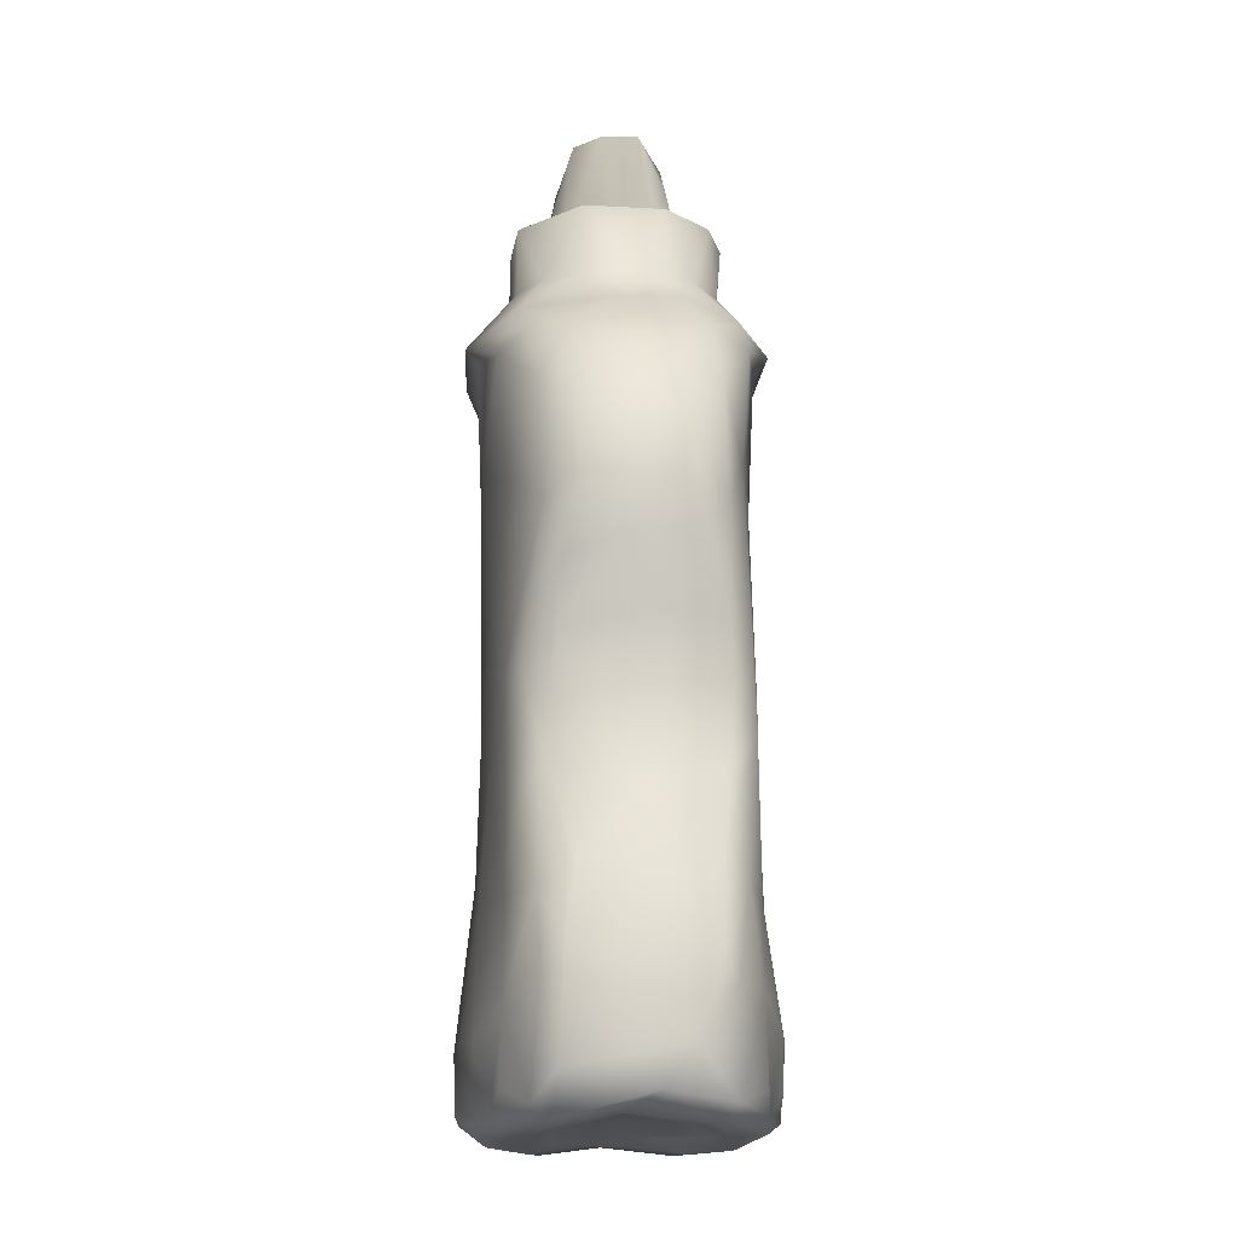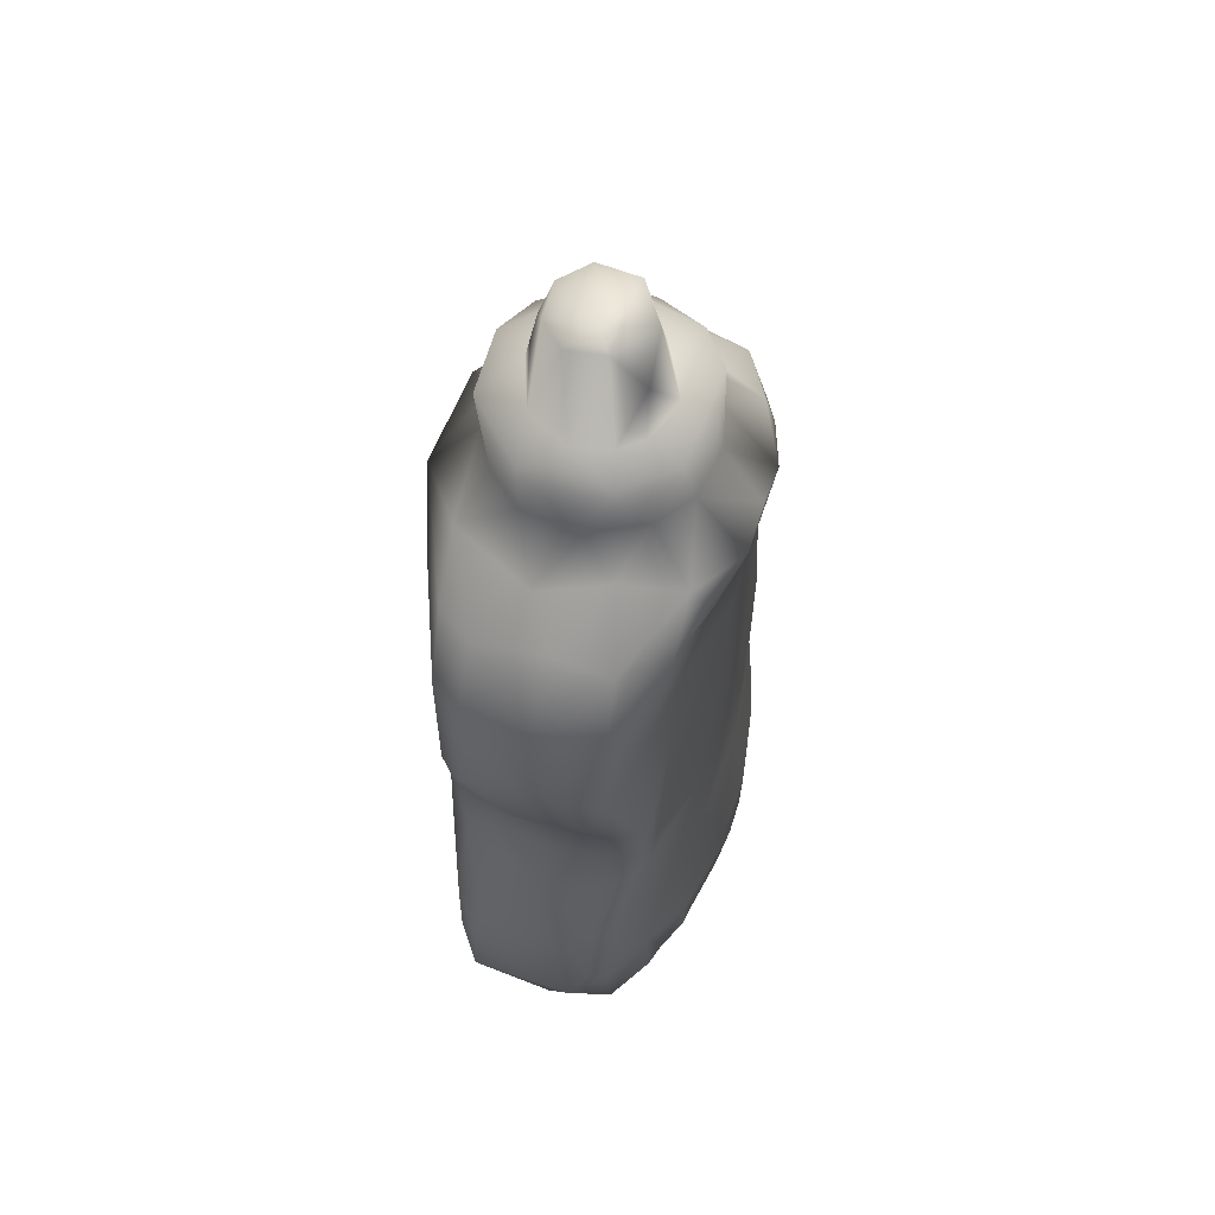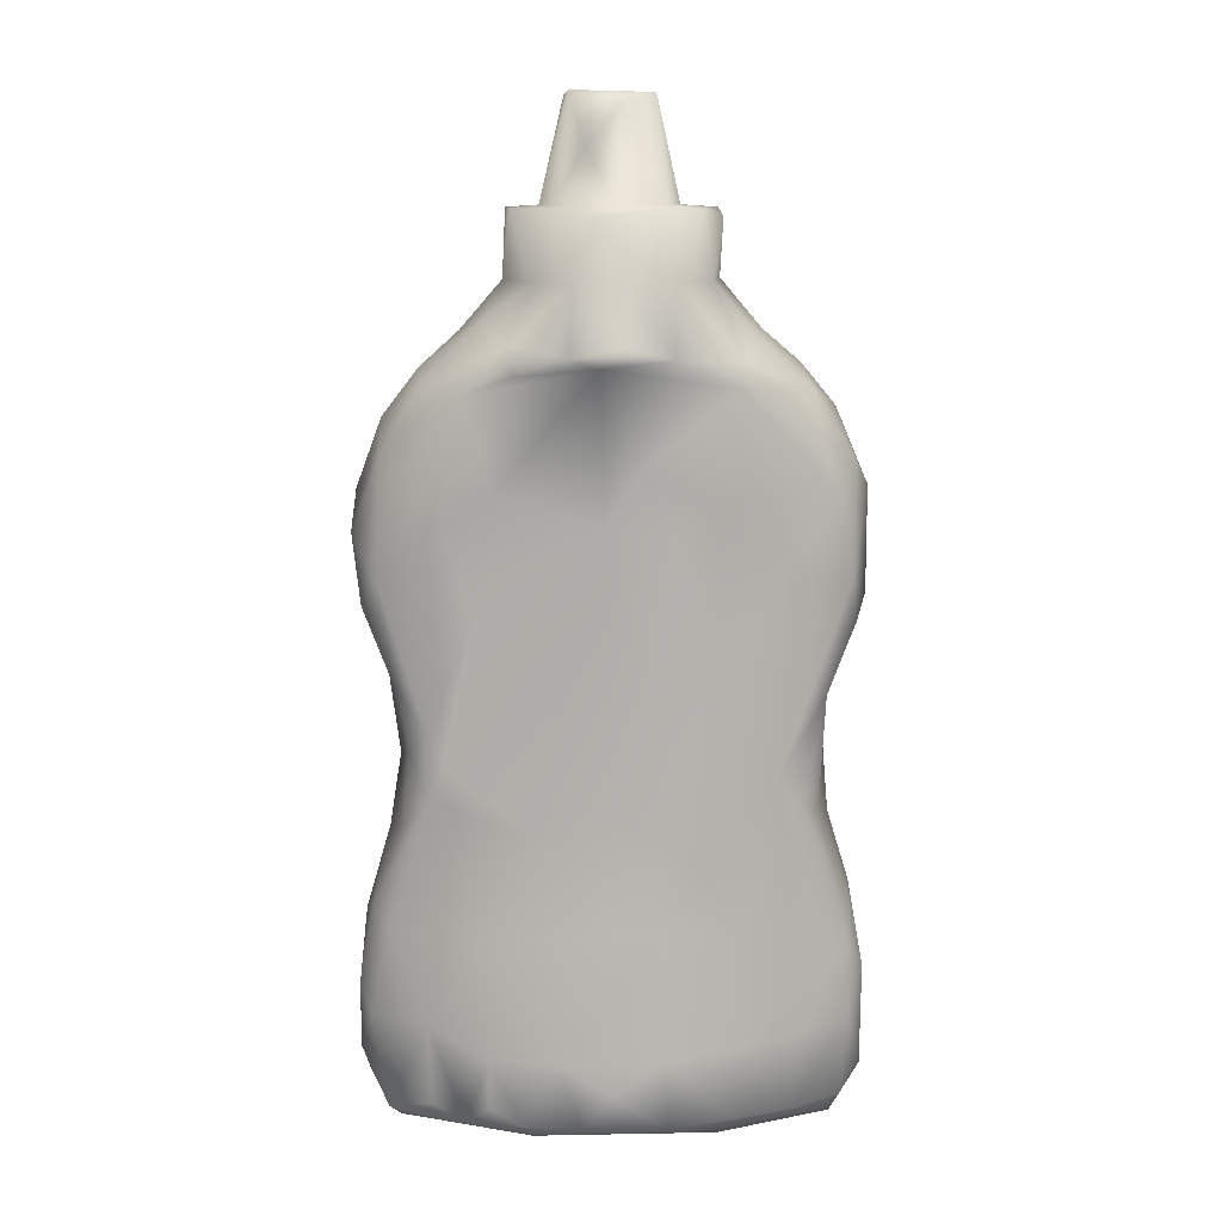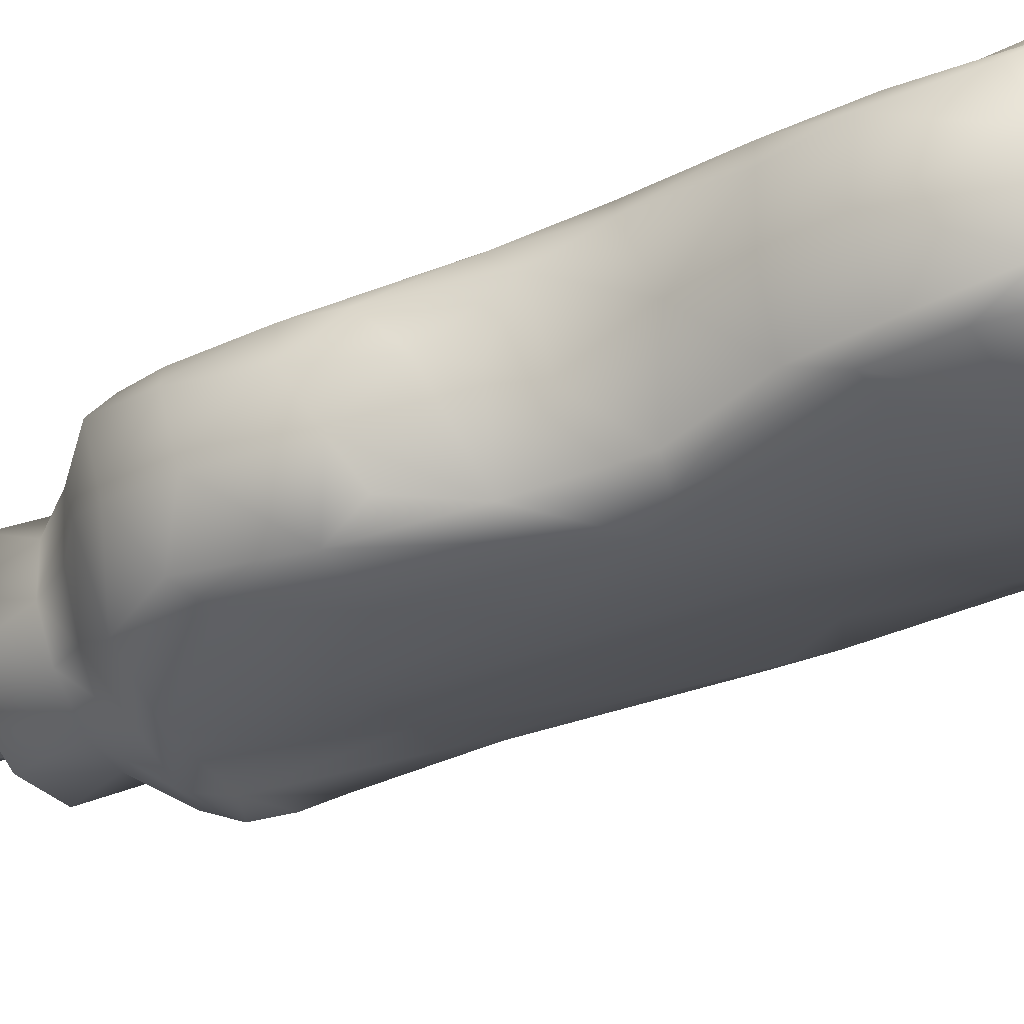
<metadata>
{"format":"obj","ext":"obj","renderer":"f3d","projection":"perspective","resolution":1024,"background":"white","views":[{"elev":-16.7,"azim":-117.4,"up":"+Z"},{"elev":61.8,"azim":-92.9,"up":"+Z"},{"elev":11.8,"azim":-24.2,"up":"+Z"},{"elev":-43.1,"azim":116.7,"up":"+Y"}]}
</metadata>
<code>
v -0.002307 -0.05602 0.01545
v -0.0176 -0.0531 0.01347
v -0.004765 -0.05562 0.001192
v -0.002356 -0.05367 0.03607
v -0.01716 -0.05018 0.03876
v -0.03041 -0.04472 0.03682
v -0.03567 -0.04526 0.0132
v -0.04088 -0.04081 0.000202
v -0.04965 -0.03362 -0.000186
v -0.03865 -0.04007 -0.002235
v -0.03143 -0.04657 6.7e-05
v -0.05354 -0.01208 0.06663
v -0.05428 -0.007152 0.05103
v -0.05725 -0.02243 0.05544
v -0.05426 -0.02978 0.06135
v -0.052 -0.03106 0.06919
v -0.05423 -0.02928 0.07375
v -0.02696 -0.04982 0.007186
v -0.05616 -0.02407 0.06954
v -0.02215 -0.04201 -0.002922
v -0.04044 -0.03068 -0.003178
v -0.05495 -0.03038 0.003466
v -0.06053 -0.02188 0.000289
v -0.0577 -0.02043 -0.002249
v -0.0555 -0.02959 0.01894
v -0.06318 -0.02034 0.01872
v -0.04659 -0.03813 0.003813
v -0.04658 -0.03822 0.01331
v -0.04572 -0.03528 0.03493
v -0.01678 -0.05306 0.000248
v -0.006232 -0.0518 -0.002723
v -0.03689 -0.04004 0.055
v -0.06416 -0.01676 0.02371
v -0.06021 -0.02416 0.03624
v -0.06177 -0.01838 0.03988
v -0.0601 -0.00961 0.03607
v -0.02528 -0.04614 0.06003
v 0.002362 -0.04703 -0.002916
v -0.02594 -0.04545 0.1125
v 0.003568 -0.05489 0.06509
v 0.01511 -0.05256 0.07957
v 0.01909 -0.0547 0.1013
v 0.02072 -0.05265 0.0399
v 0.01899 -0.05548 0.03146
v 0.02307 -0.054 0.02668
v 0.007167 -0.05674 0.001659
v 0.0174 -0.05213 -0.002307
v 0.02693 -0.04126 0.03953
v 0.009253 -0.0548 0.05908
v 0.01398 -0.05215 0.05835
v 0.02023 -0.04215 0.06879
v -0.009653 -0.05178 0.04809
v 0.005344 -0.05346 0.1016
v -0.006378 -0.05195 0.08611
v 0.01783 -0.05546 0.002287
v 0.02356 -0.05286 0.006671
v 0.01943 -0.05542 0.01747
v 0.007319 -0.05675 0.01628
v 0.0219 -0.05135 0.09296
v 0.01263 -0.05582 0.03024
v 0.02384 -0.03825 0.05285
v 0.02329 -0.03783 0.07727
v 0.02543 -0.02608 0.07076
v -0.0158 -0.04998 0.05452
v 0.02677 -0.03521 0.08522
v -0.01404 -0.04975 0.1122
v 0.02754 -0.04451 0.09655
v 0.0284 -0.04305 0.1167
v 0.03211 -0.03467 0.1014
v -0.04065 -0.009828 0.000375
v -0.02097 -0.006787 -0.001526
v -0.01539 -0.02431 0.000282
v -0.06286 -0.01278 0.009503
v -0.05953 -0.008589 0.002141
v -0.009671 -0.01763 -0.001391
v -0.02956 -0.000412 -0.003247
v -0.04931 -0.006411 -0.000888
v -0.04792 0.004627 -0.002101
v -0.05415 0.00613 0.02604
v -0.0504 0.008783 0.02106
v -0.0535 0.006863 0.005289
v -0.03112 0.008539 -0.000164
v -0.02583 0.004214 -0.002848
v -0.02342 -0.03741 -0.001872
v -0.04564 0.008183 0.000307
v -0.03764 0.009851 0.003292
v -0.04458 -0.01801 1.3e-05
v -0.05303 0.003561 0.03839
v -0.008547 -0.005109 -0.002771
v -0.05116 -0.02035 -0.002478
v -0.02038 0.007077 -0.000162
v -0.02586 0.009474 0.01178
v -0.04841 0.008726 0.0342
v -0.03752 0.009491 0.01637
v 0.01119 -0.0175 -0.003308
v -0.03955 0.008676 0.04757
v -0.03513 0.008286 0.03535
v -0.009397 0.001704 -0.001825
v 0.01327 -0.01082 -0.002311
v -0.04347 0.00548 0.05861
v 0.006773 -0.002567 0.000717
v -0.01286 0.005531 0.001306
v -0.003936 0.003016 0.001587
v -0.01547 0.007237 0.0127
v -0.004483 0.003523 0.0124
v 0.004947 -0.001234 0.01339
v 0.01577 -0.008939 0.01484
v -0.04824 -0.001899 0.06722
v 0.004502 -0.03249 0.000385
v 0.002265 -0.04089 -0.000234
v -0.03918 0.007835 0.07319
v -0.0463 0.004005 0.07935
v 0.005474 -0.02057 -0.001507
v -0.01806 0.005379 0.03579
v -0.03293 0.00795 0.0727
v -0.02347 0.006068 0.05964
v -0.006579 0.000932 0.04209
v 0.003449 -0.004102 0.04194
v -0.01645 0.004179 0.0831
v -0.005632 -0.00013 0.06624
v 0.02953 -0.04029 0.02661
v 0.01396 -0.04238 -0.001363
v 0.02306 -0.03926 -0.000791
v 0.0314 -0.03025 0.03707
v 0.03362 -0.02978 0.0235
v -0.007024 0.000873 0.09109
v 0.02942 -0.03939 0.002815
v 0.00854 -0.007419 0.07641
v 0.002575 -0.003974 0.09284
v 0.03002 -0.02377 0.03743
v 0.03184 -0.02565 0.02058
v 0.02602 -0.02315 0.05761
v 0.02608 -0.02762 -0.002458
v 0.01665 -0.0328 -0.000974
v 0.02916 -0.02412 -0.000267
v 0.02418 -0.0165 0.001734
v 0.01609 -0.008757 0.001487
v 0.02228 -0.01511 0.01493
v 0.02237 -0.01673 0.03192
v 0.0236 -0.01722 0.05886
v 0.02789 -0.02252 0.01399
v 0.009016 -0.006847 0.03417
v 0.02532 -0.01993 0.07669
v 0.03301 -0.02939 0.005659
v 0.03042 -0.02709 0.09176
v 0.01926 -0.01421 0.05691
v 0.02221 -0.01619 0.07455
v 0.03076 -0.02526 0.1025
v 0.0147 -0.01155 0.1012
v -0.04339 -0.03489 0.1182
v -0.04646 -0.03334 0.0964
v -0.05246 -0.02281 0.137
v -0.05515 -0.008981 0.1297
v -0.05982 -0.02083 0.1238
v -0.05804 -0.02247 0.08174
v -0.04089 -0.03579 0.1443
v -0.04827 -0.03298 0.1357
v -0.05545 -0.0116 0.08159
v -0.04071 -0.02319 0.1478
v -0.05165 -0.02921 0.1123
v -0.06209 -0.01612 0.09602
v -0.05887 -0.004761 0.1161
v -0.05478 0.004592 0.1042
v -0.06241 -0.01207 0.1092
v -0.06089 -0.02116 0.1014
v -0.0574 -0.003497 0.0938
v -0.0488 -0.01196 0.1389
v -0.05188 0.004331 0.1221
v -0.04425 0.000921 0.1365
v -0.03992 -0.009638 0.1452
v -0.02659 0.002939 0.1456
v -0.02757 -0.04605 0.1406
v -0.01618 -0.05274 0.1424
v -0.03321 -0.046 0.1426
v -0.00357 -0.05347 0.137
v -0.02441 -0.0494 0.1446
v -0.02666 -0.01663 0.1681
v -0.03516 -0.02313 0.1677
v -0.02749 -0.02404 0.1681
v -0.04139 -0.0397 0.1394
v 0.03178 -0.03026 0.1186
v -0.0289 -0.0373 0.1547
v -0.02591 -0.02915 0.1683
v -0.023 -0.02962 0.1782
v -0.008323 -0.051 0.1162
v -0.02998 -0.008252 0.1675
v 0.02398 -0.03822 0.1312
v 0.02074 -0.05187 0.1226
v -0.03352 -0.02983 0.1547
v -0.02355 -0.0233 0.1885
v -0.02146 -0.01616 0.1877
v -0.01977 -0.04233 0.1548
v -0.01118 -0.04258 0.155
v -0.02056 -0.04796 0.1226
v -0.01953 -0.01032 0.168
v 0.02349 -0.02076 0.1359
v -0.001713 -0.05177 0.1413
v -0.008923 -0.01039 0.1681
v -0.01515 -0.00178 0.1673
v -0.02534 -0.04042 0.1667
v -0.02154 -0.003749 0.1545
v -0.02941 -0.008245 0.154
v 0.01243 -0.05021 0.136
v 0.00479 -0.04187 0.1461
v 0.01452 -0.05446 0.1184
v -0.004534 -0.04017 0.1677
v -0.001416 -0.03774 0.1546
v 0.002846 -0.03303 0.1661
v -0.01303 -0.04284 0.1678
v -0.03122 -0.0345 0.1678
v 0.005748 -0.02496 0.1675
v 0.003843 -0.02976 0.1549
v 0.005415 -0.01979 0.1544
v -0.008309 -0.03388 0.1683
v -0.002005 -0.02507 0.1681
v -0.002934 -0.01696 0.168
v 0.01891 -0.03357 0.1391
v -0.005172 -0.004662 0.1546
v 0.003662 -0.0125 0.1657
v 0.006733 -0.00717 0.147
v 0.01116 -0.03283 0.1455
v -0.01354 -0.002423 0.1547
v 0.01311 -0.02049 0.1456
v -0.01884 -0.03505 0.1683
v -0.002915 -0.00591 0.1674
v -0.01686 -0.03176 0.1858
v -0.009045 -0.02946 0.1881
v -0.005771 -0.02188 0.1883
v -0.008526 -0.01273 0.1792
v -0.008342 -0.01563 0.1875
v -0.01166 -0.01134 0.1766
v -0.0347 -0.0185 0.1549
v -0.01543 -0.01332 0.1875
v -0.01512 -0.02159 0.1859
v -0.02401 0.006154 0.09065
v -0.03101 0.00718 0.1091
v -0.04935 0.006025 0.0906
v -0.04833 0.008024 0.1008
v -0.03751 0.008338 0.08102
v -0.04544 0.008095 0.1241
v -0.02812 0.007922 0.1347
v -0.03787 0.006032 0.1371
v 0.00719 -0.004402 0.1381
v 0.02113 -0.01604 0.1131
v 0.008671 -0.007249 0.1124
v 0.02058 -0.01467 0.1332
v 0.006228 -0.000924 0.1418
v 0.02837 -0.02269 0.1206
v -0.005012 0.000567 0.1166
v -0.01098 0.004409 0.1398
v -0.01109 0.002958 0.1177
v -0.01176 0.007195 0.1421
f 1 2 3
f 4 2 1
f 5 6 7
f 5 7 2
f 8 9 10
f 10 11 8
f 12 13 14
f 7 8 11
f 15 16 17
f 7 18 2
f 15 19 14
f 19 15 17
f 20 10 21
f 9 22 23
f 10 9 24
f 12 14 19
f 5 2 4
f 25 26 23
f 25 22 9
f 22 25 23
f 9 8 27
f 28 9 27
f 28 27 8
f 28 8 7
f 25 28 29
f 29 7 6
f 29 28 7
f 10 30 11
f 11 30 18
f 28 25 9
f 10 20 31
f 15 32 16
f 33 26 34
f 33 34 35
f 7 11 18
f 34 26 25
f 2 18 30
f 31 3 30
f 36 33 35
f 30 3 2
f 29 34 25
f 37 32 6
f 30 10 31
f 20 38 31
f 6 5 37
f 32 37 39
f 32 29 6
f 35 14 13
f 34 29 15
f 15 35 34
f 35 15 14
f 15 29 32
f 39 16 32
f 40 41 42
f 43 44 45
f 46 3 31
f 47 46 31
f 48 43 45
f 47 31 38
f 41 49 50
f 51 41 50
f 52 5 4
f 40 53 54
f 55 46 47
f 53 40 42
f 56 55 47
f 57 55 56
f 1 3 46
f 46 58 1
f 41 59 42
f 52 4 40
f 60 40 4
f 49 40 60
f 51 50 61
f 58 60 1
f 57 58 46
f 57 46 55
f 41 51 62
f 60 44 49
f 62 51 63
f 64 5 52
f 37 5 64
f 45 57 56
f 41 62 65
f 52 54 64
f 4 1 60
f 44 43 49
f 50 49 43
f 44 58 57
f 60 58 44
f 61 50 43
f 52 40 54
f 61 43 48
f 44 57 45
f 66 64 54
f 42 59 67
f 67 68 42
f 67 59 41
f 67 41 65
f 69 67 65
f 49 41 40
f 70 71 72
f 73 74 23
f 71 75 72
f 24 23 74
f 36 35 13
f 24 21 10
f 76 77 78
f 79 80 81
f 82 83 78
f 21 84 20
f 85 82 78
f 85 86 82
f 84 21 87
f 70 84 87
f 83 76 78
f 24 9 23
f 88 79 36
f 36 13 88
f 83 89 76
f 24 90 21
f 77 90 24
f 21 90 87
f 91 83 82
f 92 91 82
f 79 93 80
f 94 92 82
f 89 95 71
f 88 93 79
f 93 96 97
f 85 78 81
f 24 74 77
f 89 98 99
f 88 100 93
f 89 99 95
f 77 87 90
f 70 87 77
f 98 101 99
f 94 86 85
f 80 85 81
f 89 71 76
f 100 88 13
f 74 78 77
f 83 91 98
f 74 81 78
f 94 85 80
f 102 98 91
f 83 98 89
f 98 103 101
f 102 103 98
f 100 96 93
f 82 86 94
f 104 102 91
f 76 70 77
f 104 105 102
f 70 76 71
f 103 106 101
f 101 106 107
f 97 92 94
f 105 106 103
f 103 102 105
f 108 13 12
f 100 13 108
f 26 73 23
f 84 70 72
f 93 94 80
f 81 74 73
f 84 38 20
f 93 97 94
f 109 110 84
f 33 73 26
f 110 38 84
f 72 109 84
f 79 81 73
f 100 111 96
f 104 91 92
f 112 100 108
f 33 36 73
f 109 75 113
f 79 73 36
f 75 109 72
f 92 114 104
f 115 116 97
f 75 71 113
f 113 71 95
f 114 116 117
f 118 106 105
f 119 117 116
f 114 105 104
f 115 97 96
f 118 105 117
f 97 114 92
f 96 111 115
f 117 119 120
f 117 105 114
f 114 97 116
f 48 45 121
f 122 38 110
f 47 38 122
f 122 123 47
f 48 121 124
f 124 121 125
f 126 120 119
f 127 56 47
f 120 128 118
f 120 129 128
f 123 127 47
f 130 125 131
f 61 48 124
f 132 61 124
f 95 99 133
f 134 123 122
f 99 135 133
f 125 130 124
f 123 134 133
f 127 123 133
f 136 135 99
f 136 99 137
f 138 136 137
f 135 127 133
f 139 140 130
f 101 137 99
f 132 124 130
f 110 109 122
f 107 137 101
f 138 137 107
f 122 109 134
f 140 132 130
f 141 135 136
f 136 138 141
f 121 56 127
f 45 56 121
f 113 134 109
f 107 106 142
f 61 63 51
f 113 95 134
f 132 63 61
f 134 95 133
f 139 138 107
f 143 63 132
f 135 144 127
f 65 62 63
f 131 144 135
f 130 138 139
f 125 144 131
f 135 141 131
f 63 143 145
f 138 131 141
f 145 65 63
f 138 130 131
f 139 107 142
f 142 146 139
f 132 140 143
f 125 121 127
f 125 127 144
f 142 106 118
f 139 146 140
f 140 146 147
f 118 146 142
f 143 140 147
f 143 148 145
f 148 143 147
f 69 65 145
f 120 118 117
f 128 146 118
f 149 147 128
f 147 146 128
f 39 150 151
f 152 153 154
f 17 155 19
f 156 152 157
f 158 12 19
f 19 155 158
f 152 156 159
f 152 154 157
f 160 17 151
f 155 161 158
f 162 163 164
f 155 165 161
f 164 161 165
f 158 161 166
f 165 17 160
f 160 154 165
f 166 112 158
f 159 167 152
f 164 165 154
f 153 152 167
f 164 166 161
f 164 163 166
f 160 151 150
f 151 17 16
f 154 160 157
f 164 153 162
f 162 153 168
f 155 17 165
f 39 151 16
f 150 157 160
f 153 169 168
f 153 167 169
f 159 170 167
f 169 167 170
f 154 153 164
f 171 169 170
f 66 39 64
f 172 173 174
f 173 172 175
f 176 174 173
f 177 178 179
f 180 174 156
f 68 69 181
f 172 174 180
f 174 182 156
f 183 184 179
f 66 54 185
f 180 157 172
f 157 150 172
f 156 157 180
f 186 178 177
f 187 188 68
f 159 156 189
f 190 177 179
f 177 190 191
f 187 68 181
f 176 173 192
f 192 173 193
f 39 194 172
f 39 66 194
f 182 174 176
f 182 176 192
f 191 195 177
f 66 185 194
f 182 189 156
f 196 187 181
f 186 177 195
f 173 175 197
f 198 199 195
f 186 195 199
f 193 173 197
f 192 200 182
f 186 201 202
f 199 201 186
f 185 175 194
f 203 204 197
f 175 185 205
f 206 207 208
f 205 188 203
f 203 175 205
f 200 209 210
f 189 182 210
f 175 203 197
f 210 182 200
f 211 206 208
f 208 207 212
f 213 211 212
f 208 212 211
f 207 193 197
f 37 64 39
f 178 189 210
f 183 179 210
f 206 211 214
f 183 210 209
f 215 214 211
f 185 54 53
f 207 197 204
f 178 210 179
f 205 185 53
f 211 216 215
f 179 184 190
f 217 203 187
f 213 218 219
f 218 213 220
f 192 209 200
f 68 188 42
f 204 203 217
f 69 68 67
f 209 192 193
f 204 217 221
f 205 53 42
f 193 207 206
f 206 209 193
f 42 188 205
f 222 199 218
f 187 196 217
f 217 223 221
f 224 183 209
f 196 223 217
f 225 219 218
f 206 224 209
f 214 224 206
f 211 213 219
f 221 212 204
f 187 203 188
f 204 212 207
f 212 221 223
f 39 172 150
f 225 216 211
f 225 211 219
f 184 183 224
f 184 224 226
f 226 224 214
f 226 214 227
f 172 194 175
f 213 212 223
f 227 214 215
f 190 184 226
f 220 213 223
f 227 215 228
f 228 215 216
f 228 216 229
f 230 228 229
f 198 195 231
f 159 189 232
f 198 231 229
f 229 216 198
f 170 159 232
f 199 198 225
f 225 218 199
f 198 216 225
f 231 195 233
f 232 189 178
f 170 232 202
f 227 190 226
f 170 202 171
f 190 227 234
f 191 190 234
f 171 202 201
f 228 234 227
f 229 231 233
f 191 234 233
f 233 195 191
f 233 230 229
f 199 222 201
f 230 233 234
f 230 234 228
f 178 186 232
f 186 202 232
f 108 12 158
f 112 108 158
f 119 116 235
f 235 115 236
f 112 166 237
f 111 237 238
f 239 111 238
f 166 163 237
f 237 163 238
f 111 100 112
f 115 111 239
f 239 238 236
f 236 115 239
f 111 112 237
f 236 238 240
f 115 235 116
f 240 241 236
f 163 240 238
f 168 163 162
f 169 240 168
f 168 240 163
f 240 169 242
f 242 241 240
f 169 171 242
f 126 129 120
f 69 145 148
f 181 69 148
f 243 244 245
f 246 244 243
f 246 243 247
f 244 147 149
f 244 148 147
f 246 247 196
f 148 244 248
f 243 245 249
f 248 181 148
f 250 243 249
f 149 128 129
f 243 250 247
f 245 149 129
f 249 245 129
f 251 236 241
f 251 119 235
f 236 251 235
f 251 126 119
f 241 250 251
f 250 252 247
f 245 244 149
f 252 218 247
f 244 246 248
f 252 241 242
f 181 248 196
f 249 126 251
f 129 126 249
f 196 247 220
f 196 248 246
f 252 250 241
f 220 223 196
f 250 249 251
f 171 252 242
f 171 222 252
f 171 201 222
f 222 218 252
f 247 218 220

</code>
